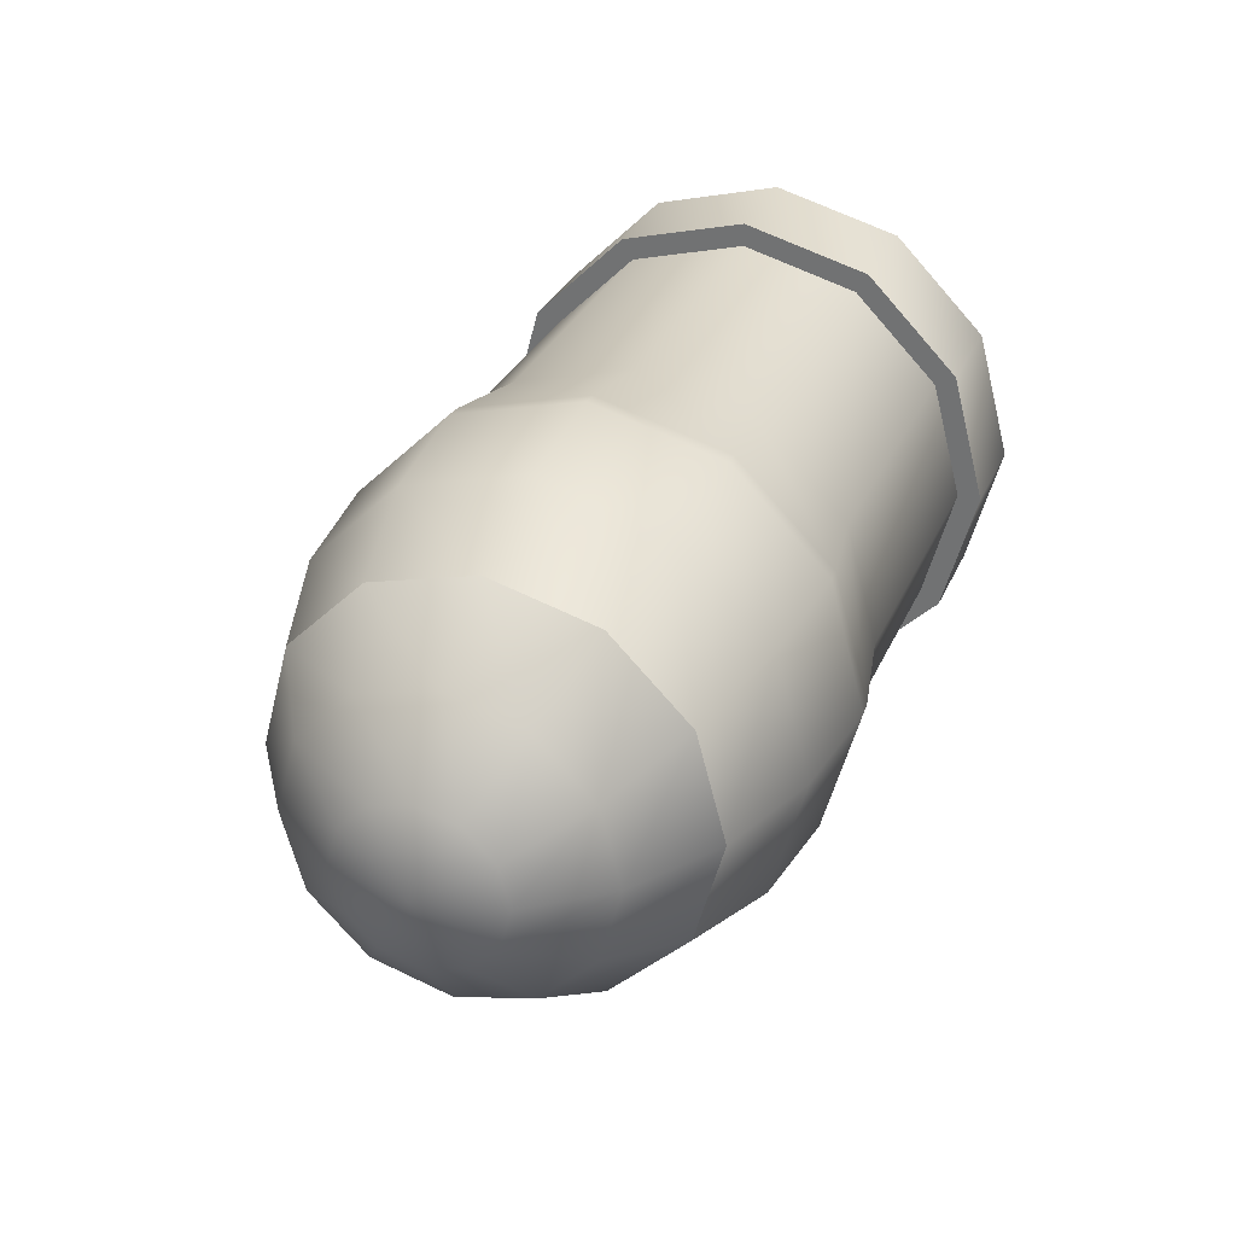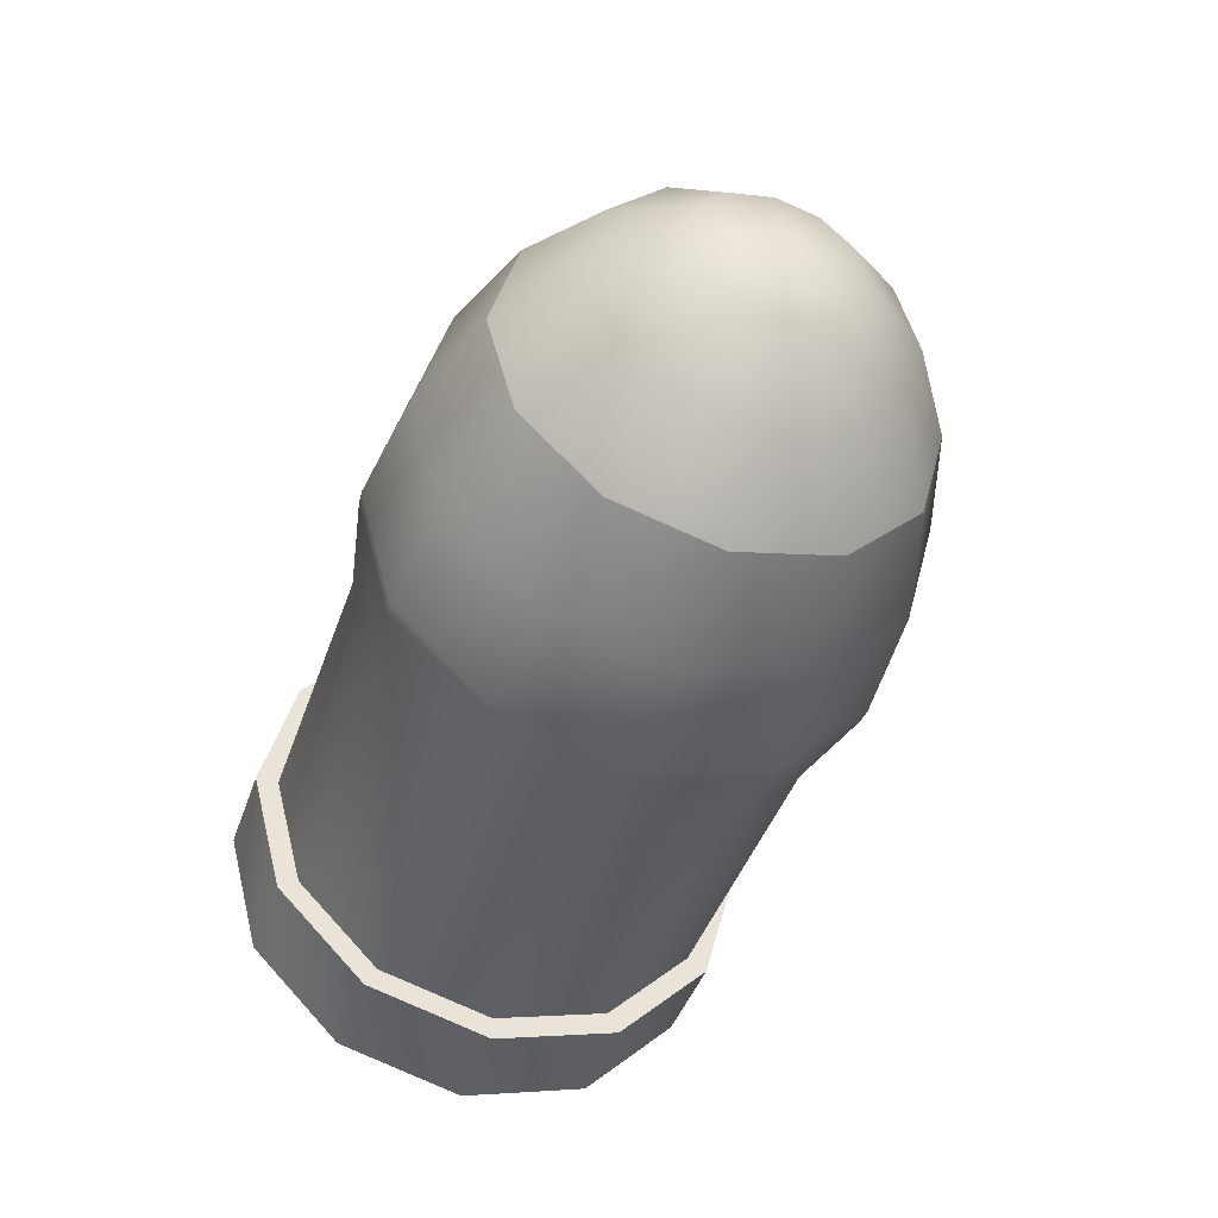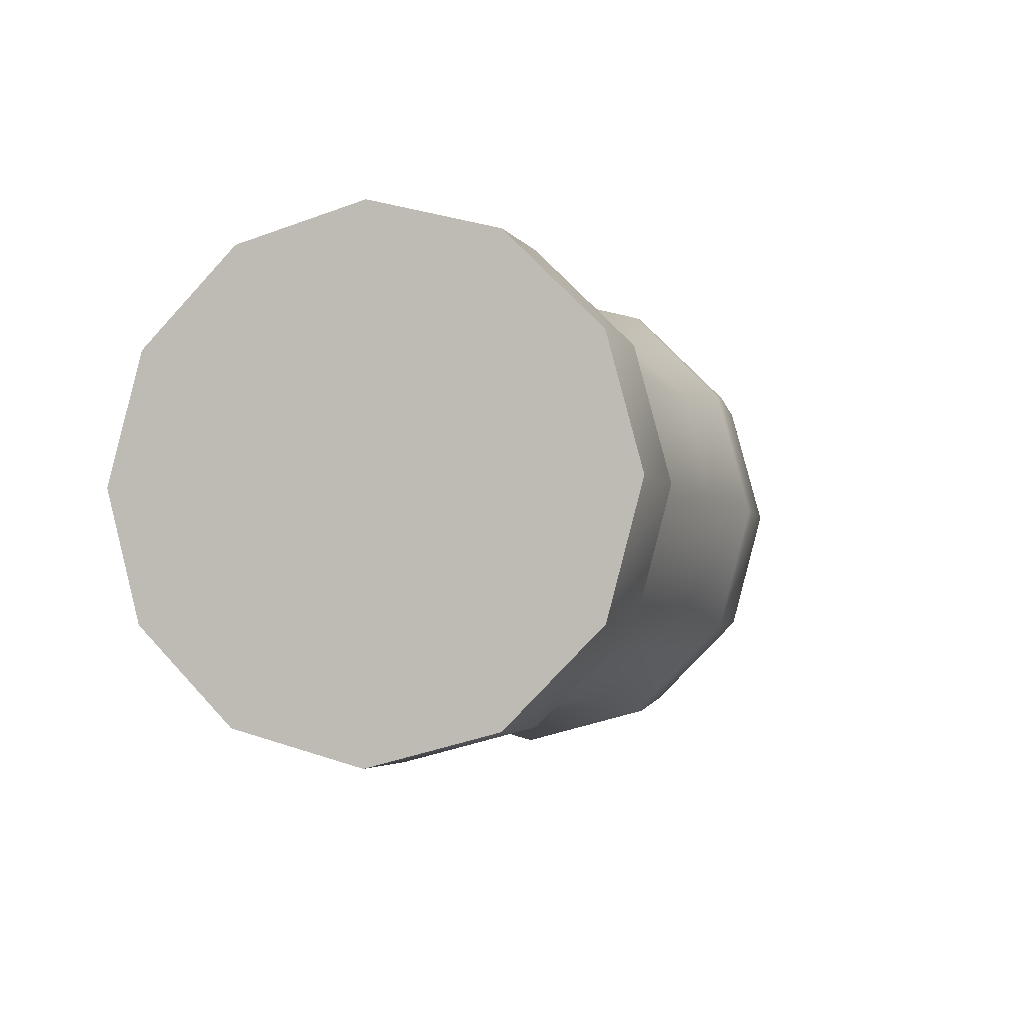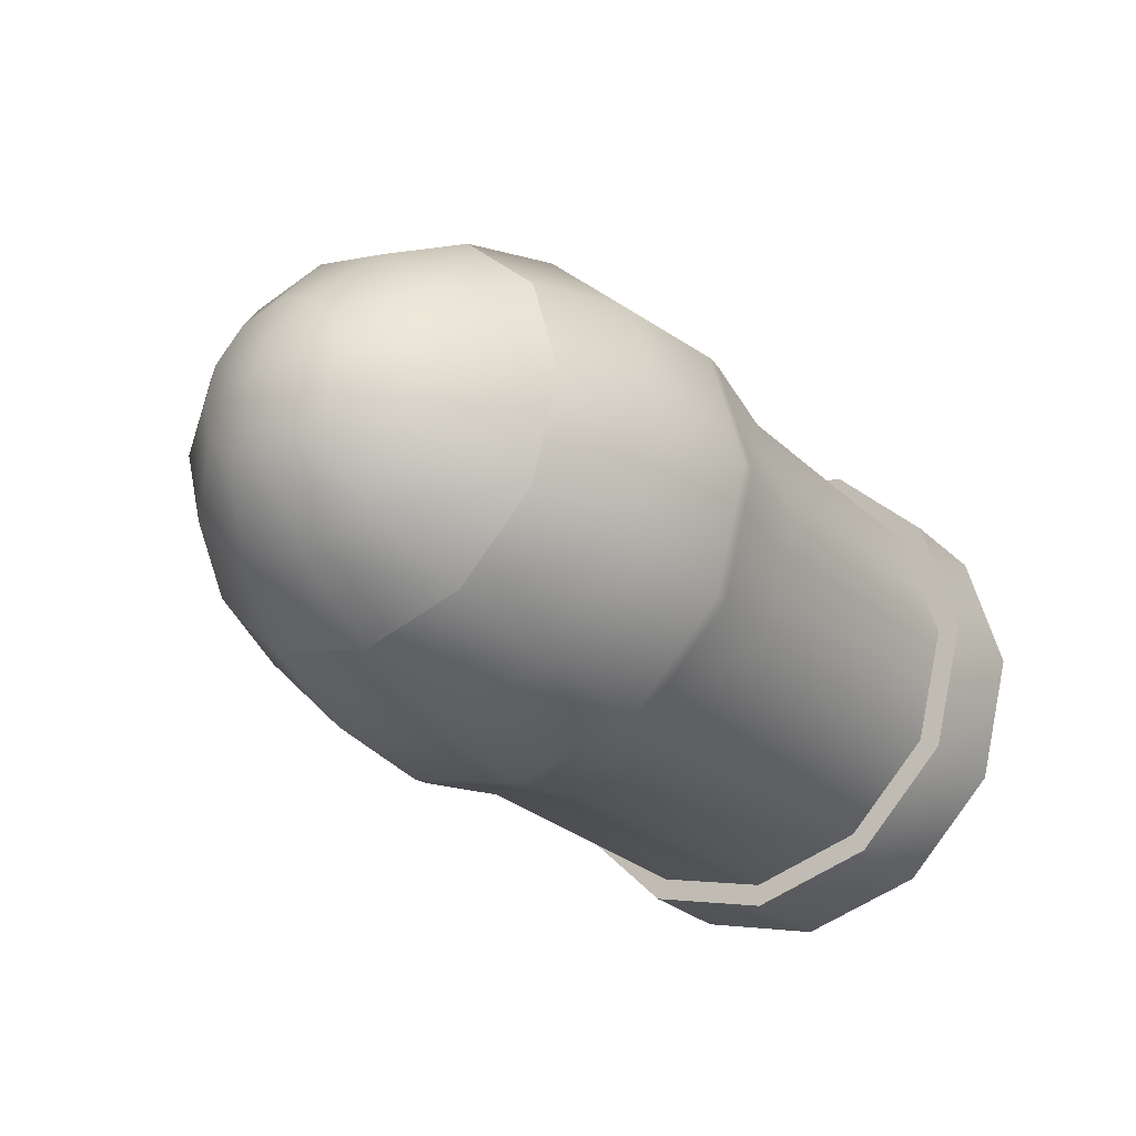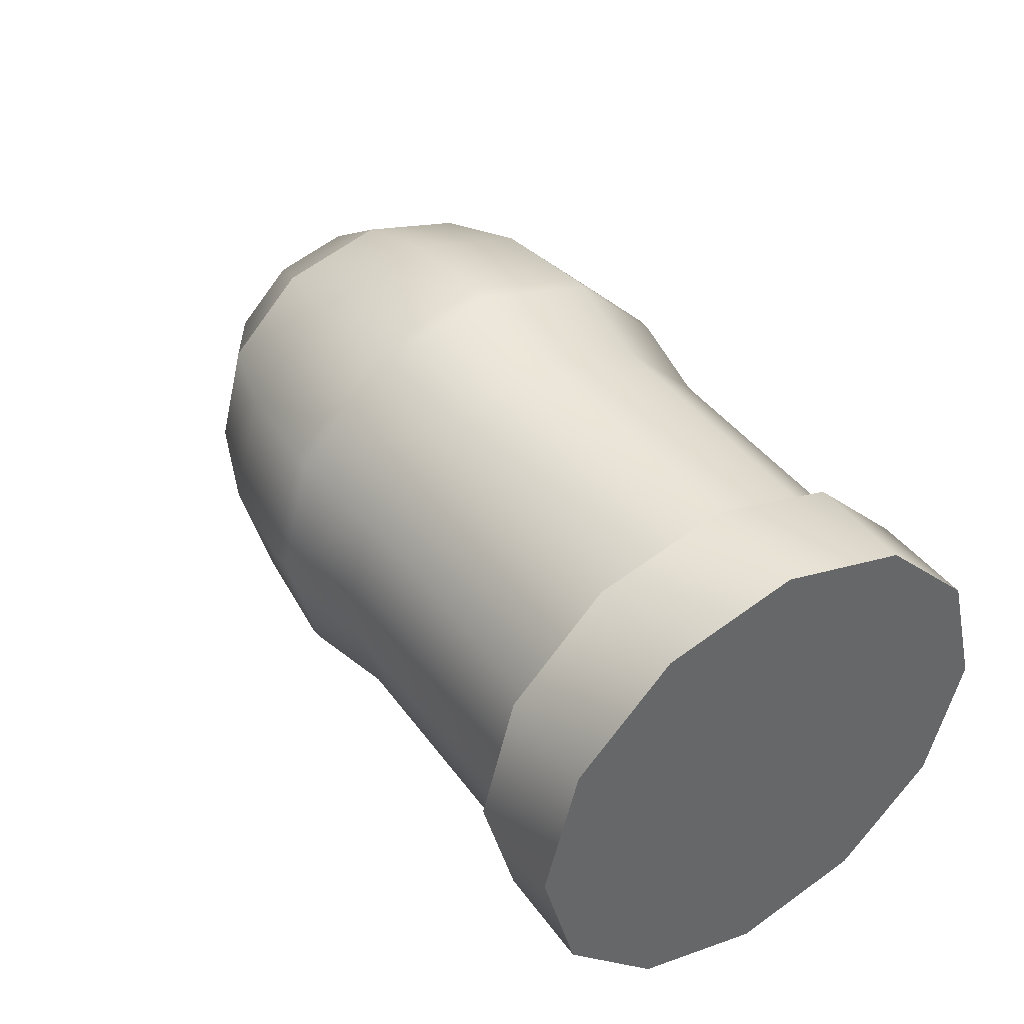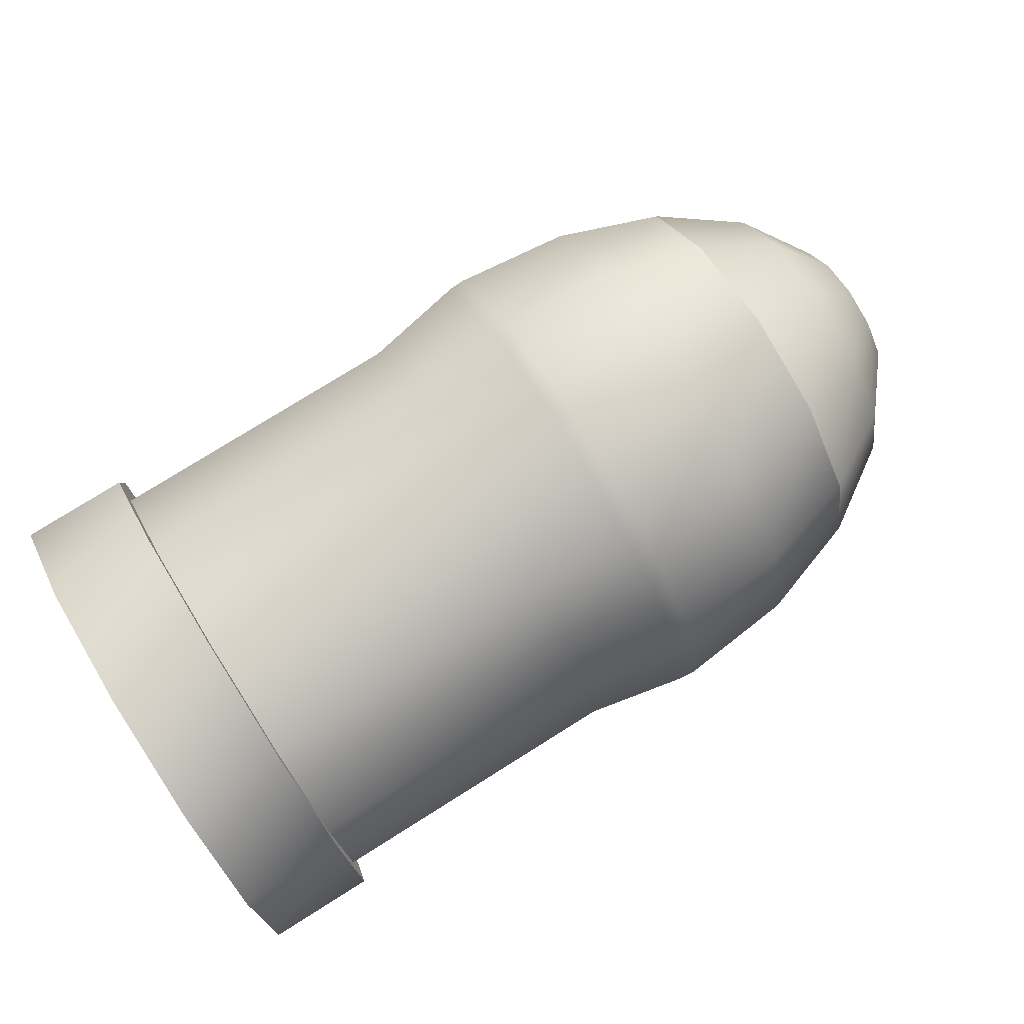
<metadata>
{"format":"obj","ext":"obj","renderer":"f3d","projection":"perspective","resolution":1024,"background":"white","views":[{"elev":30.7,"azim":110.9,"up":"+Y"},{"elev":-43.6,"azim":71.2,"up":"+Z"},{"elev":-3.6,"azim":-73.1,"up":"+Z"},{"elev":-27.7,"azim":125.7,"up":"+Z"},{"elev":41.4,"azim":-122.9,"up":"+Z"},{"elev":77.6,"azim":-32.2,"up":"+Z"}]}
</metadata>
<code>
o pkgrenade
v 1.438 -1.371 -0.8716
v 0.5969 -1.446 -0.9161
v 0.599 -0.7776 -1.584
v 1.44 -0.7357 -1.506
v 0.6018 0.134 -1.828
v 1.442 0.1313 -1.739
v 0.6047 1.046 -1.584
v 1.445 0.9991 -1.506
v 0.6068 1.714 -0.9161
v 1.447 1.634 -0.8716
v 0.6075 1.959 -0.003776
v 1.448 1.867 -0.003776
v 0.6068 1.714 0.9086
v 1.447 1.634 0.864
v 0.6047 1.046 1.576
v 1.445 0.9991 1.498
v 0.6018 0.134 1.82
v 1.442 0.1313 1.731
v 0.599 -0.7776 1.576
v 1.44 -0.7357 1.498
v 0.5969 -1.446 0.9086
v 1.438 -1.371 0.864
v 0.5961 -1.69 -0.003777
v 1.437 -1.603 -0.003777
v 2.197 -1.149 -0.7417
v 2.199 -0.6089 -1.282
v 2.201 0.129 -1.48
v 2.204 0.8668 -1.282
v 2.205 1.408 -0.7417
v 2.206 1.605 -0.003776
v 2.205 1.408 0.7341
v 2.204 0.8668 1.274
v 2.201 0.129 1.472
v 2.199 -0.6089 1.274
v 2.197 -1.149 0.7341
v 2.197 -1.347 -0.003777
v -0.229 1.586 -0.8361
v 0.4957 1.707 -0.9116
v 0.4936 1.043 -1.577
v -0.2309 0.9734 -1.446
v 0.4908 0.1343 -1.82
v -0.2335 0.1366 -1.668
v 0.488 -0.7735 -1.577
v -0.2361 -0.7003 -1.446
v 0.4859 -1.438 -0.9116
v -0.238 -1.312 -0.8361
v 0.4851 -1.681 -0.003777
v -0.2387 -1.536 -0.003777
v 0.4859 -1.438 0.904
v -0.238 -1.312 0.8285
v 0.488 -0.7735 1.569
v -0.2361 -0.7003 1.438
v 0.4908 0.1343 1.813
v -0.2335 0.1366 1.661
v 0.4936 1.043 1.569
v -0.2309 0.9734 1.438
v 0.4957 1.707 0.904
v -0.229 1.586 0.8285
v 0.4965 1.951 -0.003776
v -0.2283 1.81 -0.003776
v -2.409 1.593 -0.8361
v -2.411 0.9802 -1.446
v -2.414 0.1434 -1.668
v -2.417 -0.6935 -1.446
v -2.418 -1.305 -0.8361
v -2.419 -1.53 -0.003777
v -2.418 -1.305 0.8285
v -2.417 -0.6935 1.438
v -2.414 0.1434 1.661
v -2.411 0.9802 1.438
v -2.409 1.593 0.8285
v -2.409 1.817 -0.003776
v -2.411 1.063 -1.59
v -2.409 1.737 -0.9192
v -2.414 0.1434 -1.835
v -2.417 -0.7765 -1.59
v -2.419 -1.449 -0.9192
v -2.42 -1.696 -0.003777
v -2.419 -1.449 0.9116
v -2.417 -0.7765 1.582
v -2.414 0.1434 1.828
v -2.411 1.063 1.582
v -2.409 1.737 0.9116
v -2.408 1.983 -0.003776
v -3.169 1.739 -0.9192
v -3.171 1.066 -1.59
v -3.174 0.1457 -1.835
v -3.177 -0.7742 -1.59
v -3.179 -1.447 -0.9192
v -3.179 -1.693 -0.003777
v -3.179 -1.447 0.9116
v -3.177 -0.7742 1.582
v -3.174 0.1457 1.828
v -3.171 1.066 1.582
v -3.169 1.739 0.9116
v -3.168 1.986 -0.003776
v 2.801 -0.8011 -0.54
v 2.802 -0.4091 -0.9327
v 2.804 0.1271 -1.076
v 2.806 0.6633 -0.9327
v 2.807 1.056 -0.54
v 2.808 1.2 -0.003776
v 2.807 1.056 0.5325
v 2.806 0.6633 0.9252
v 2.804 0.1271 1.069
v 2.802 -0.4091 0.9252
v 2.801 -0.8011 0.5325
v 2.801 -0.9446 -0.003776
v 3.189 -0.362 -0.2855
v 3.189 -0.1558 -0.4917
v 3.19 0.1259 -0.5672
v 3.191 0.4083 -0.4917
v 3.192 0.6145 -0.2855
v 3.192 0.6901 -0.003776
v 3.192 0.6145 0.2779
v 3.191 0.4083 0.4841
v 3.19 0.1259 0.5596
v 3.189 -0.1558 0.4841
v 3.189 -0.362 0.2779
v 3.188 -0.4375 -0.003776
v 3.324 0.1255 -0.003776
f 1 2 3
f 1 3 4
f 4 3 5
f 4 5 6
f 6 5 7
f 6 7 8
f 8 7 9
f 8 9 10
f 10 9 11
f 10 11 12
f 12 11 13
f 12 13 14
f 14 13 15
f 14 15 16
f 16 15 17
f 16 17 18
f 18 17 19
f 18 19 20
f 20 19 21
f 20 21 22
f 22 21 23
f 22 23 24
f 24 23 2
f 24 2 1
f 25 1 4
f 25 4 26
f 26 4 6
f 26 6 27
f 27 6 8
f 27 8 28
f 28 8 10
f 28 10 29
f 29 10 12
f 29 12 30
f 30 12 14
f 30 14 31
f 31 14 16
f 31 16 32
f 32 16 18
f 32 18 33
f 33 18 20
f 33 20 34
f 34 20 22
f 34 22 35
f 35 22 24
f 35 24 36
f 36 24 1
f 36 1 25
f 37 38 39
f 37 39 40
f 40 39 41
f 40 41 42
f 42 41 43
f 42 43 44
f 44 43 45
f 44 45 46
f 46 45 47
f 46 47 48
f 48 47 49
f 48 49 50
f 50 49 51
f 50 51 52
f 52 51 53
f 52 53 54
f 54 53 55
f 54 55 56
f 56 55 57
f 56 57 58
f 58 57 59
f 58 59 60
f 60 59 38
f 60 38 37
f 61 37 40
f 61 40 62
f 62 40 42
f 62 42 63
f 63 42 44
f 63 44 64
f 64 44 46
f 64 46 65
f 65 46 48
f 65 48 66
f 66 48 50
f 66 50 67
f 67 50 52
f 67 52 68
f 68 52 54
f 68 54 69
f 69 54 56
f 69 56 70
f 70 56 58
f 70 58 71
f 71 58 60
f 71 60 72
f 72 60 37
f 72 37 61
f 47 23 21
f 47 21 49
f 45 2 23
f 45 23 47
f 43 3 2
f 43 2 45
f 41 5 3
f 41 3 43
f 39 7 5
f 39 5 41
f 38 9 7
f 38 7 39
f 59 11 9
f 59 9 38
f 57 13 11
f 57 11 59
f 55 15 13
f 55 13 57
f 53 17 15
f 53 15 55
f 51 19 17
f 51 17 53
f 49 21 19
f 49 19 51
f 62 73 74
f 74 61 62
f 63 75 73
f 73 62 63
f 64 76 75
f 75 63 64
f 65 77 76
f 76 64 65
f 66 78 77
f 77 65 66
f 67 79 78
f 78 66 67
f 68 80 79
f 79 67 68
f 69 81 80
f 80 68 69
f 70 82 81
f 81 69 70
f 71 83 82
f 82 70 71
f 72 84 83
f 83 71 72
f 61 74 84
f 84 72 61
f 85 74 73
f 85 73 86
f 86 73 75
f 86 75 87
f 87 75 76
f 87 76 88
f 88 76 77
f 88 77 89
f 89 77 78
f 89 78 90
f 90 78 79
f 90 79 91
f 91 79 80
f 91 80 92
f 92 80 81
f 92 81 93
f 93 81 82
f 93 82 94
f 94 82 83
f 94 83 95
f 95 83 84
f 95 84 96
f 96 84 74
f 96 74 85
f 96 85 86
f 96 86 87
f 95 96 87
f 95 87 88
f 94 95 88
f 94 88 89
f 93 94 89
f 93 89 90
f 93 90 91
f 93 91 92
f 97 25 26
f 97 26 98
f 98 26 27
f 98 27 99
f 99 27 28
f 99 28 100
f 100 28 29
f 100 29 101
f 101 29 30
f 101 30 102
f 102 30 31
f 102 31 103
f 103 31 32
f 103 32 104
f 104 32 33
f 104 33 105
f 105 33 34
f 105 34 106
f 106 34 35
f 106 35 107
f 107 35 36
f 107 36 108
f 108 36 25
f 108 25 97
f 109 97 98
f 109 98 110
f 110 98 99
f 110 99 111
f 111 99 100
f 111 100 112
f 112 100 101
f 112 101 113
f 113 101 102
f 113 102 114
f 114 102 103
f 114 103 115
f 115 103 104
f 115 104 116
f 116 104 105
f 116 105 117
f 117 105 106
f 117 106 118
f 118 106 107
f 118 107 119
f 119 107 108
f 119 108 120
f 120 108 97
f 120 97 109
f 121 109 110
f 121 110 111
f 121 111 112
f 121 112 113
f 121 113 114
f 121 114 115
f 121 115 116
f 121 116 117
f 121 117 118
f 121 118 119
f 121 119 120
f 121 120 109

</code>
